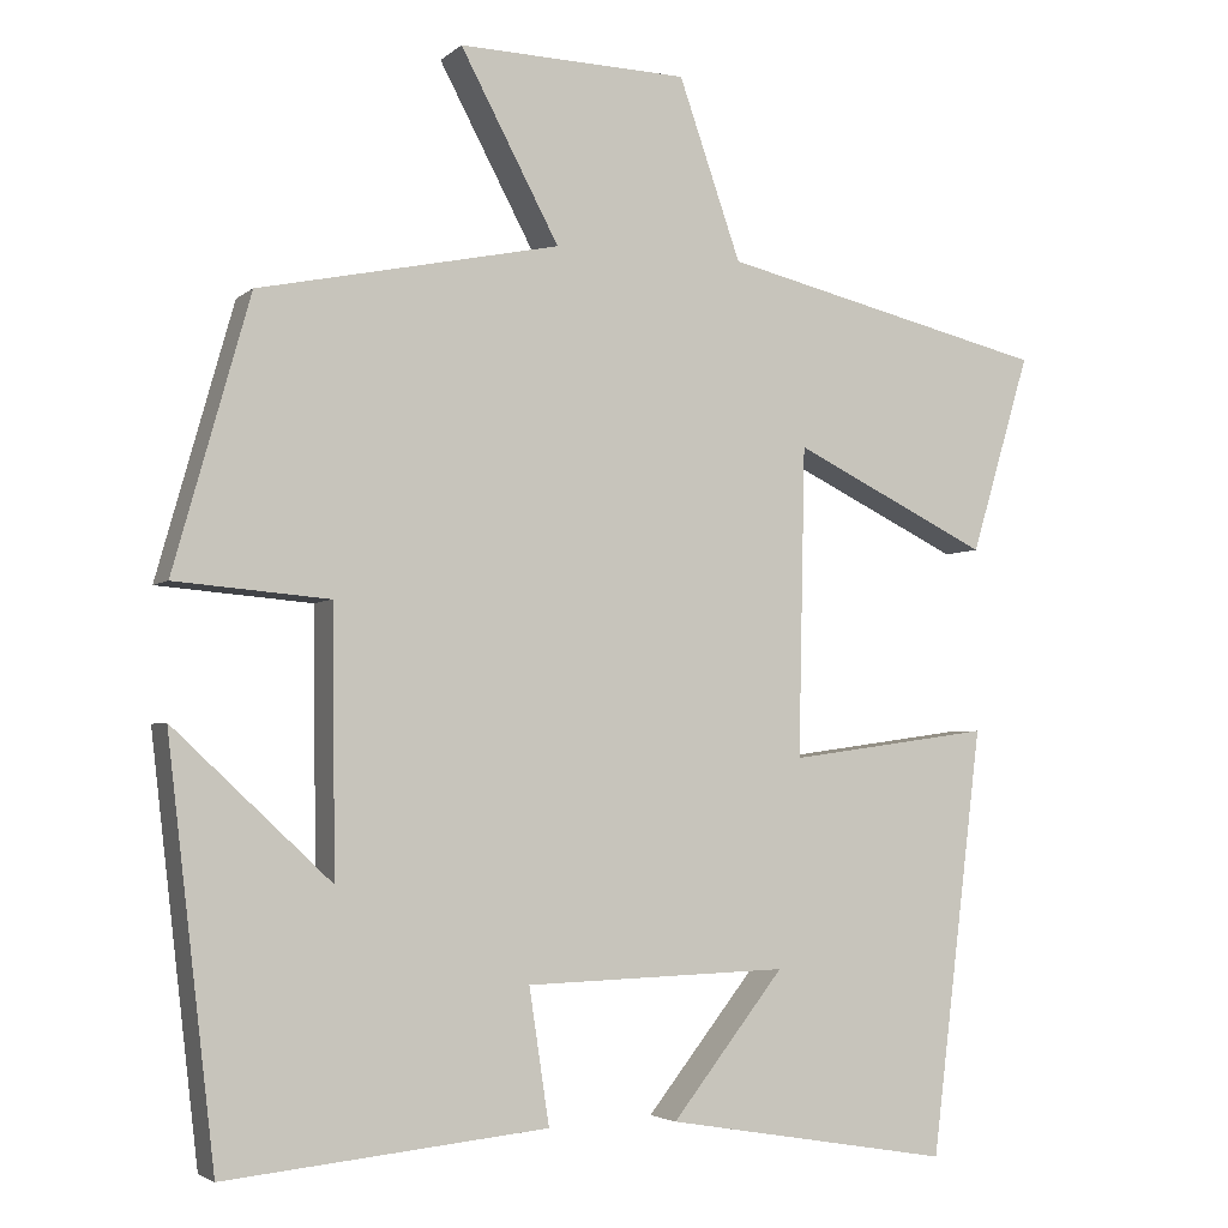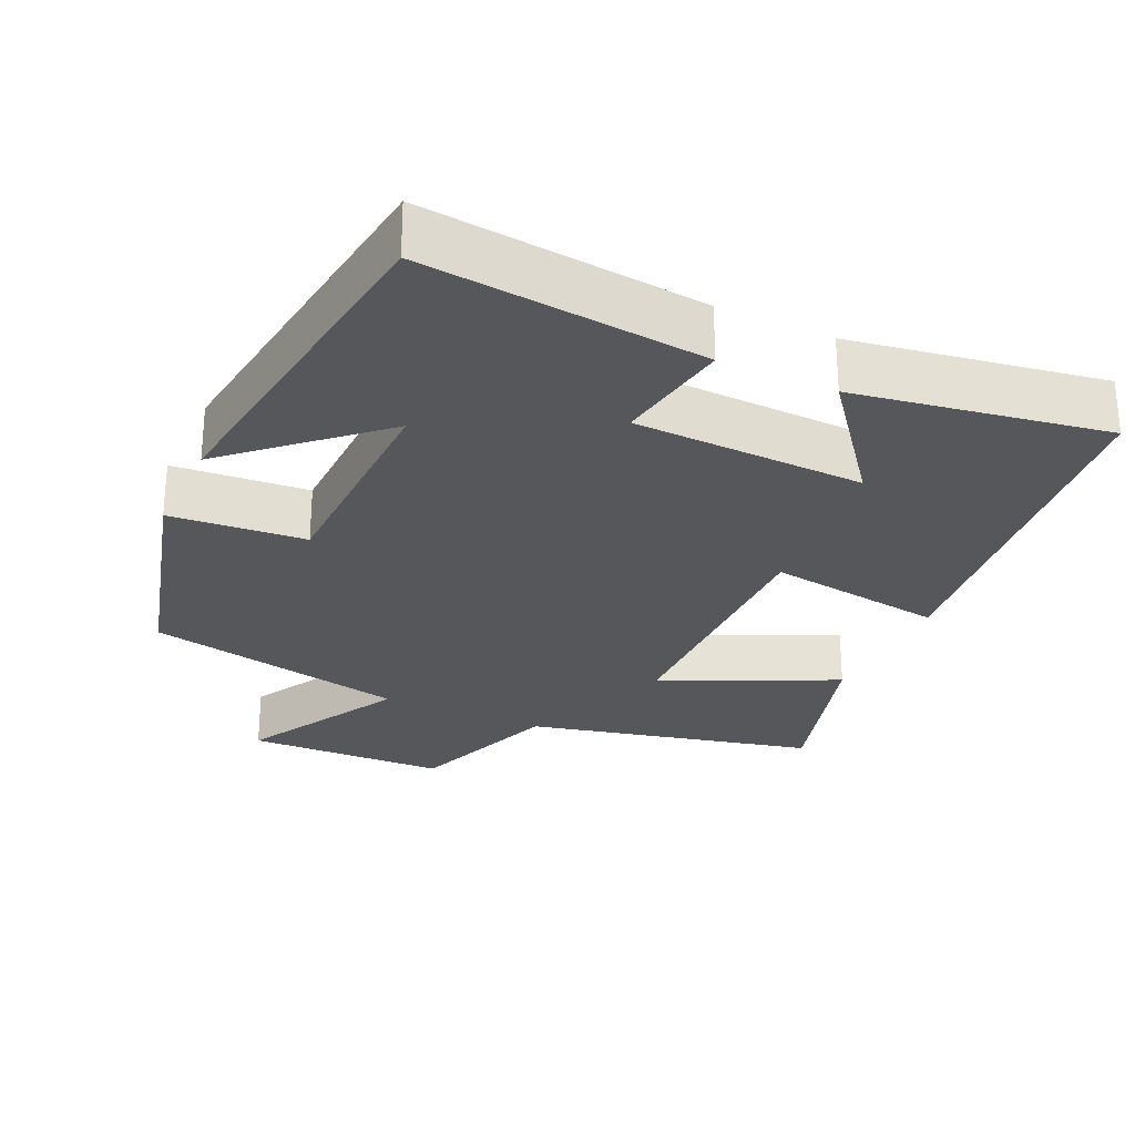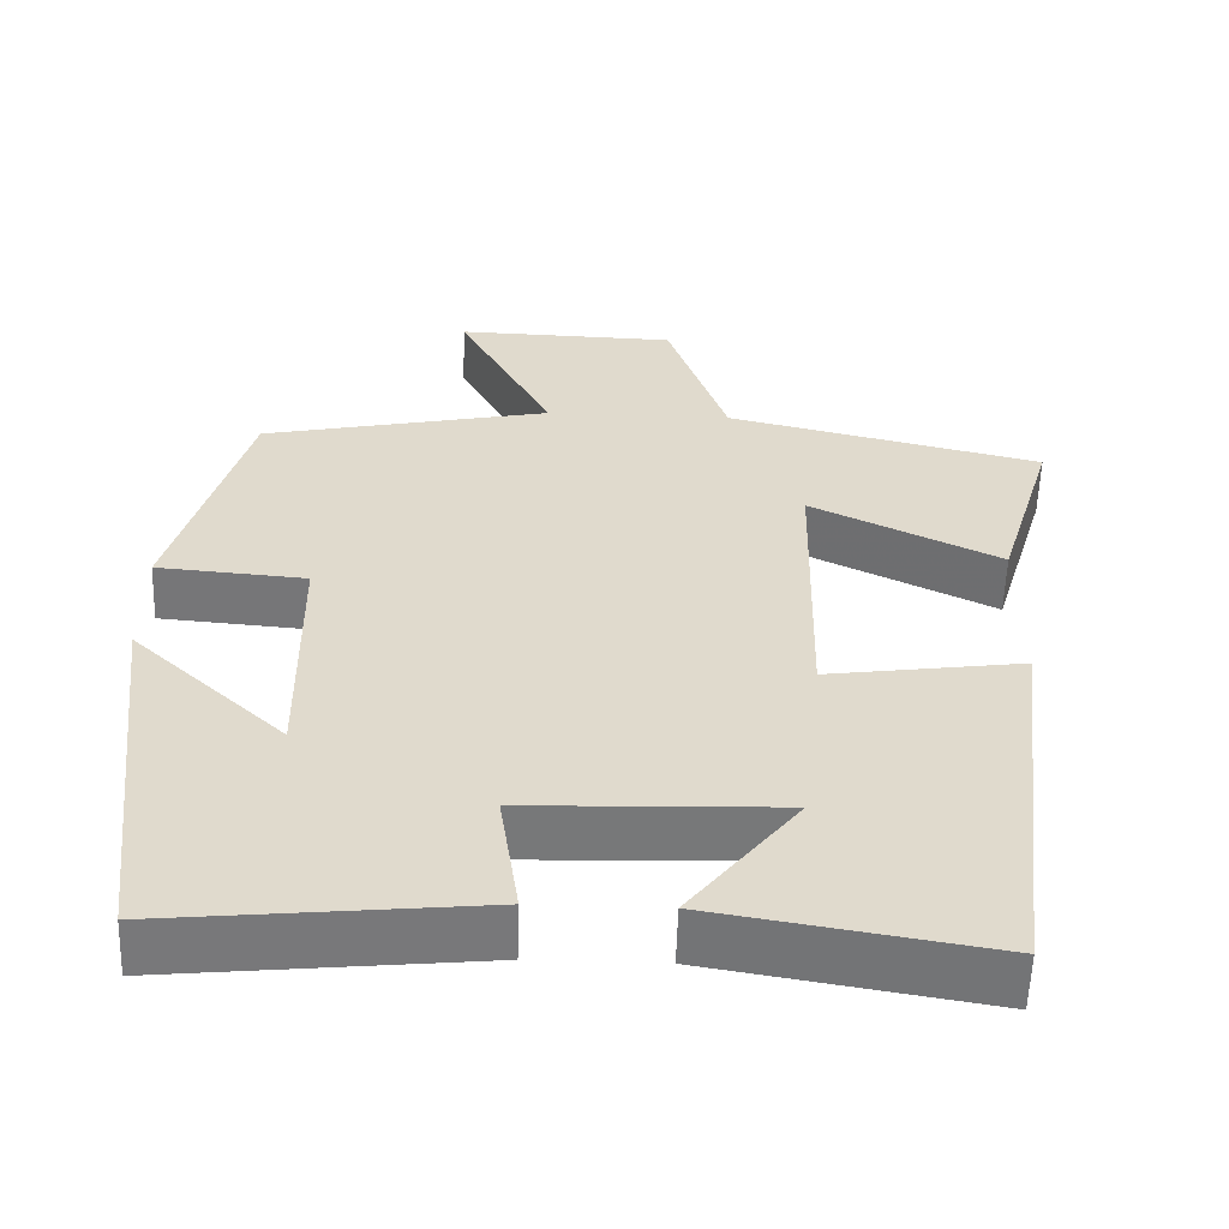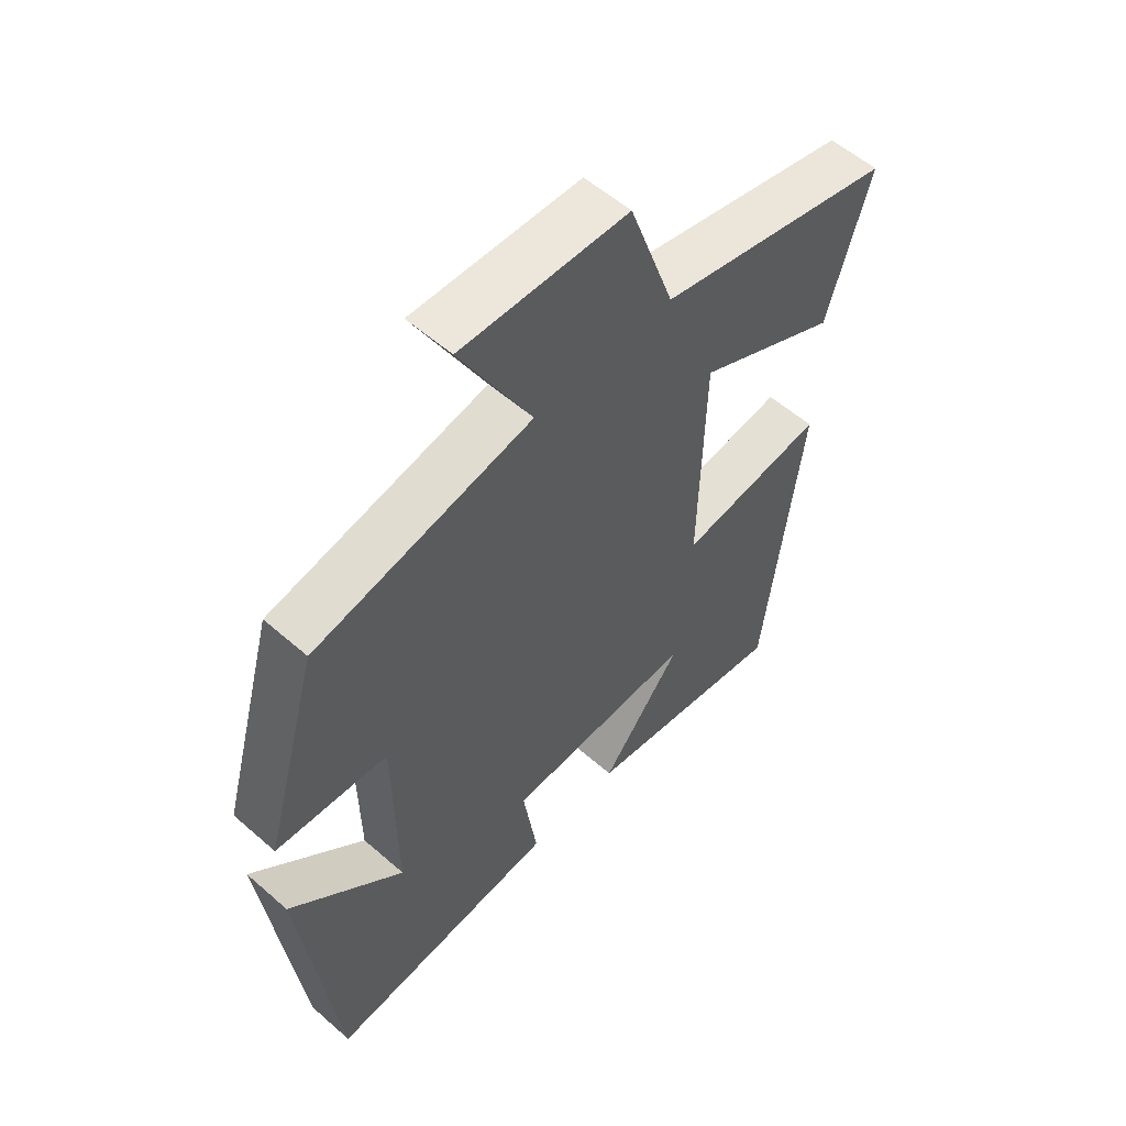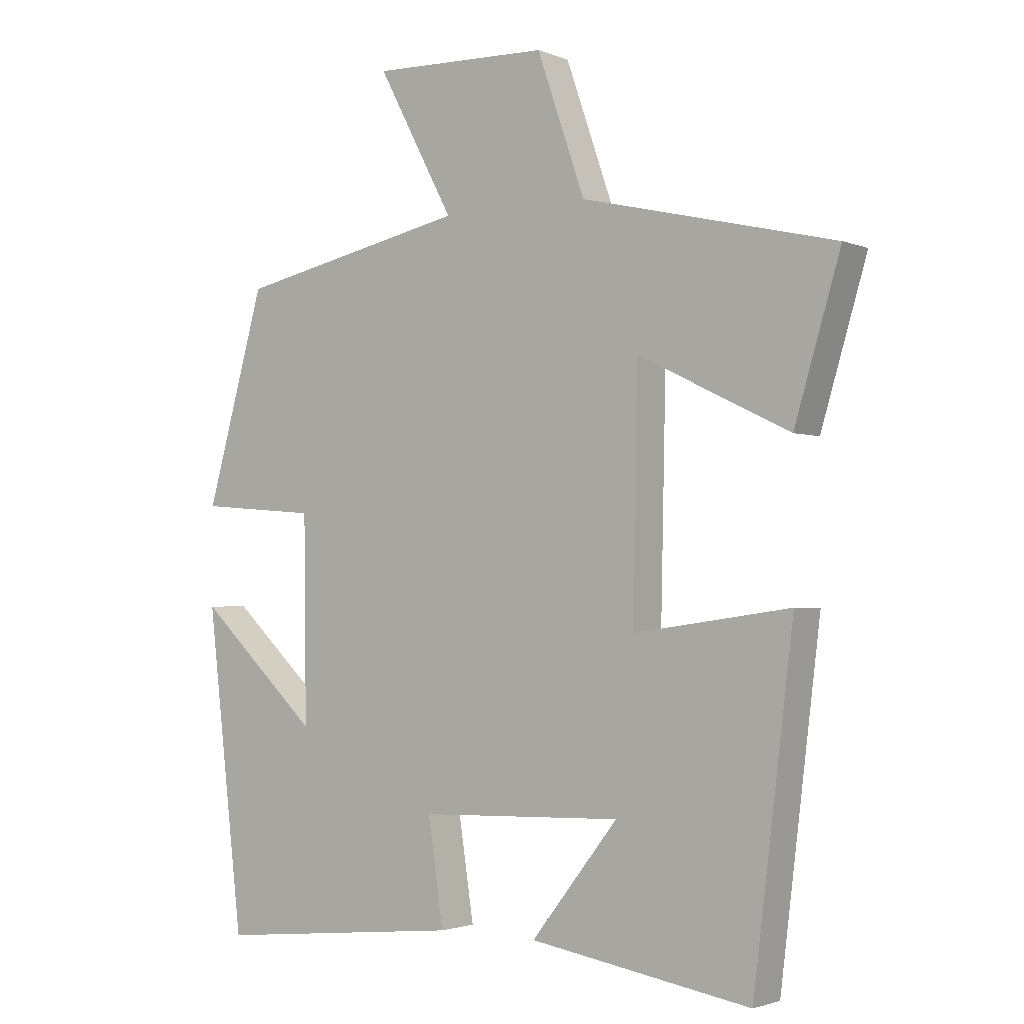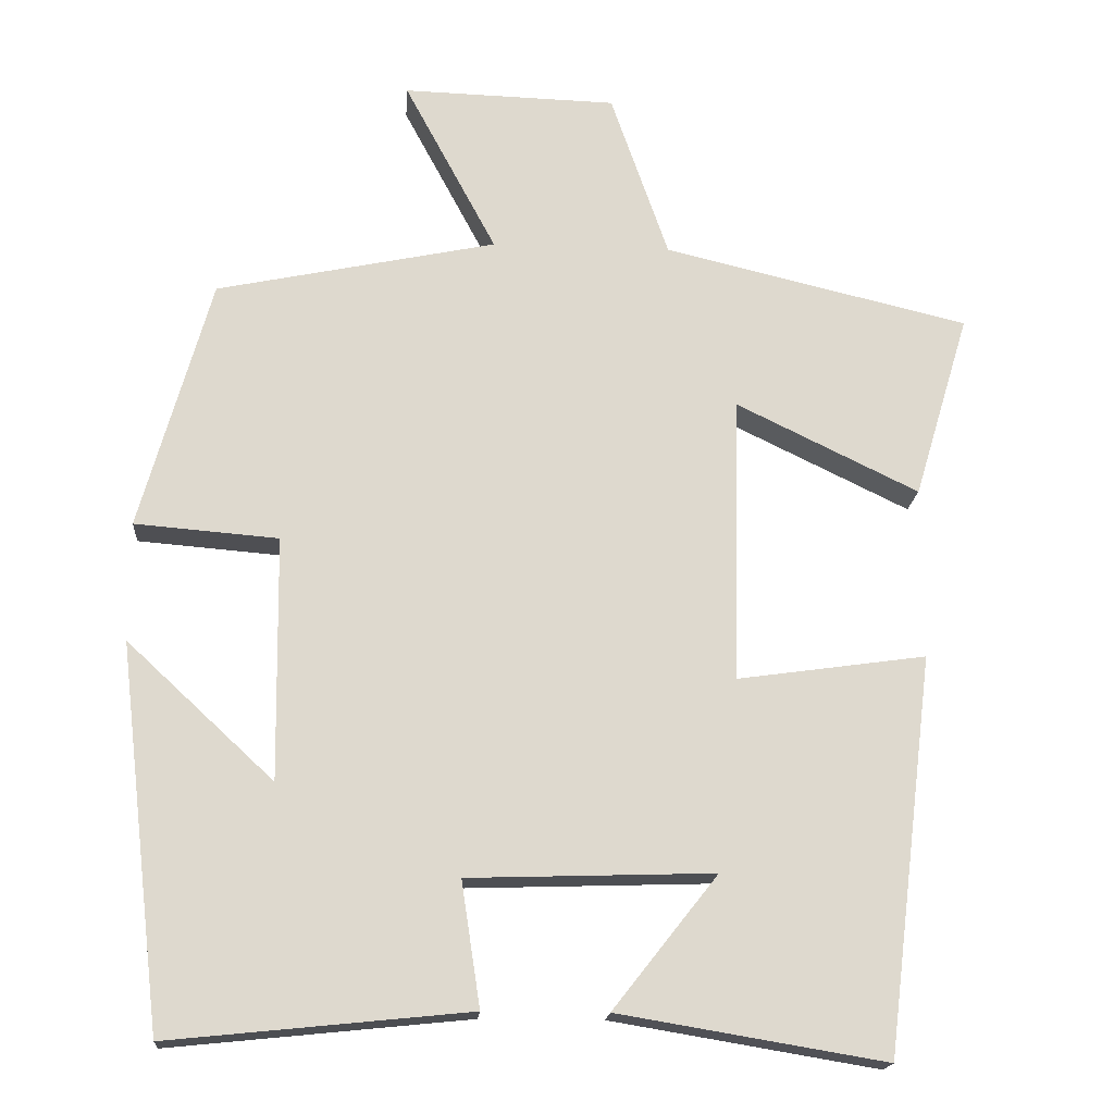
<metadata>
{"format":"obj","ext":"obj","renderer":"f3d","projection":"perspective","resolution":1024,"background":"white","views":[{"elev":-3.7,"azim":156.6,"up":"+Z"},{"elev":-27.0,"azim":154.9,"up":"+Y"},{"elev":-57.3,"azim":178.2,"up":"+Z"},{"elev":56.1,"azim":132.5,"up":"+Z"},{"elev":-2.2,"azim":-143.9,"up":"+Z"},{"elev":-17.8,"azim":175.8,"up":"+Z"}]}
</metadata>
<code>
v 0.409 0.07 0.425
v 0.5 0.07 0.102
v 0.316 0.07 0.087
v 0.312 0.07 -0.225
v 0.5 0.07 -0.05
v 0.443 0.07 -0.539
v 0.059 0.07 -0.5
v 0.083 0.07 -0.34
v -0.231 0.07 -0.33
v -0.097 0.07 -0.5
v -0.438 0.07 -0.557
v -0.5 0.07 -0.05
v -0.258 0.07 -0.084
v -0.266 0.07 0.284
v -0.5 0.07 0.17
v -0.571 0.07 0.407
v -0.18 0.07 0.5
v -0.106 0.07 0.713
v 0.168 0.07 0.721
v 0.05 0.07 0.5
v 0.409 0 0.425
v 0.5 0 0.102
v 0.316 0 0.087
v 0.312 0 -0.225
v 0.5 0 -0.05
v 0.443 0 -0.539
v 0.059 0 -0.5
v 0.083 0 -0.34
v -0.231 0 -0.33
v -0.097 0 -0.5
v -0.438 0 -0.557
v -0.5 0 -0.05
v -0.258 0 -0.084
v -0.266 0 0.284
v -0.5 0 0.17
v -0.571 0 0.407
v -0.18 0 0.5
v -0.106 0 0.713
v 0.168 0 0.721
v 0.05 0 0.5
f 17 18 19 20
f 14 15 16 17
f 13 14 17 20
f 11 12 13
f 9 10 11
f 9 11 13 20
f 6 7 8
f 4 5 6
f 4 6 8
f 3 4 8 9
f 1 2 3
f 1 3 9 20
f 40 39 38 37
f 37 36 35 34
f 40 37 34 33
f 33 32 31
f 31 30 29
f 40 33 31 29
f 28 27 26
f 26 25 24
f 28 26 24
f 29 28 24 23
f 23 22 21
f 40 29 23 21
f 1 21 22 2
f 2 22 23 3
f 3 23 24 4
f 4 24 25 5
f 5 25 26 6
f 6 26 27 7
f 7 27 28 8
f 8 28 29 9
f 9 29 30 10
f 10 30 31 11
f 11 31 32 12
f 12 32 33 13
f 13 33 34 14
f 14 34 35 15
f 15 35 36 16
f 16 36 37 17
f 17 37 38 18
f 18 38 39 19
f 19 39 40 20
f 20 40 21 1

</code>
